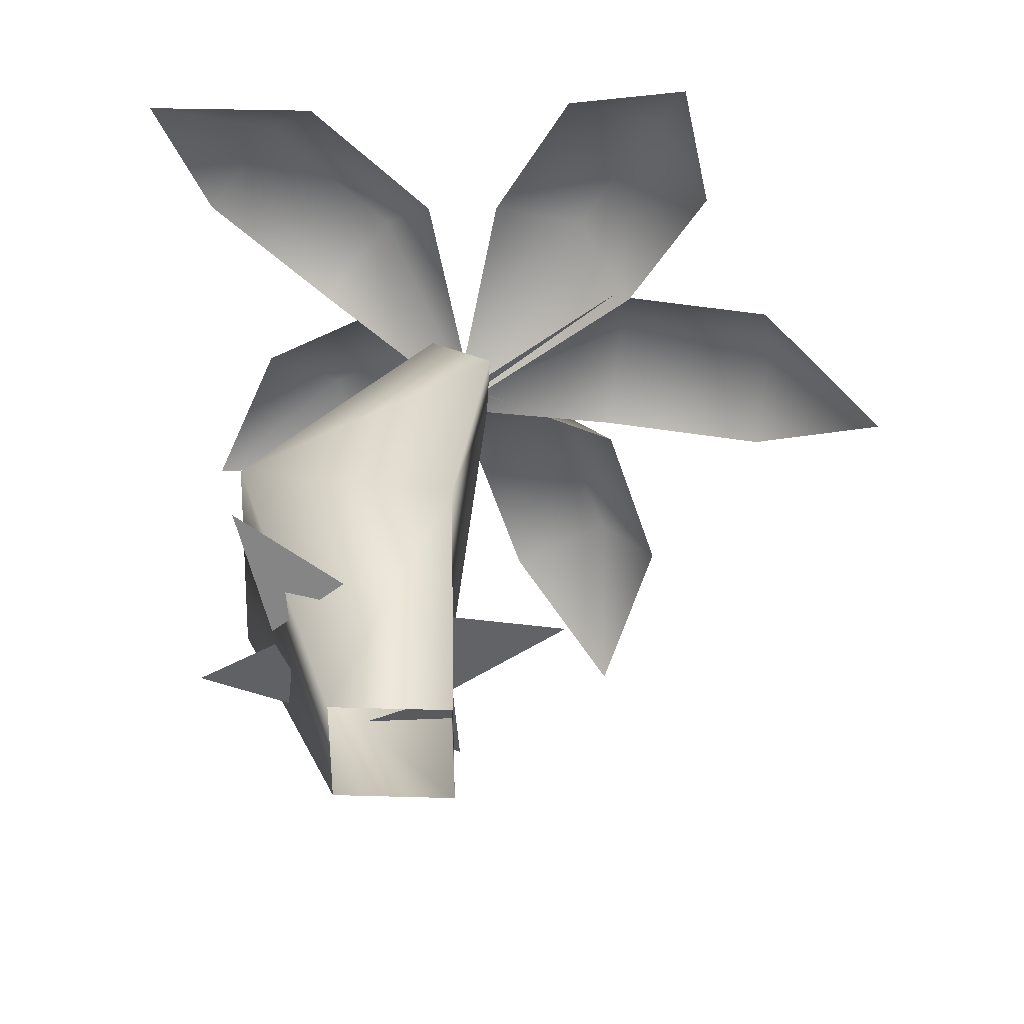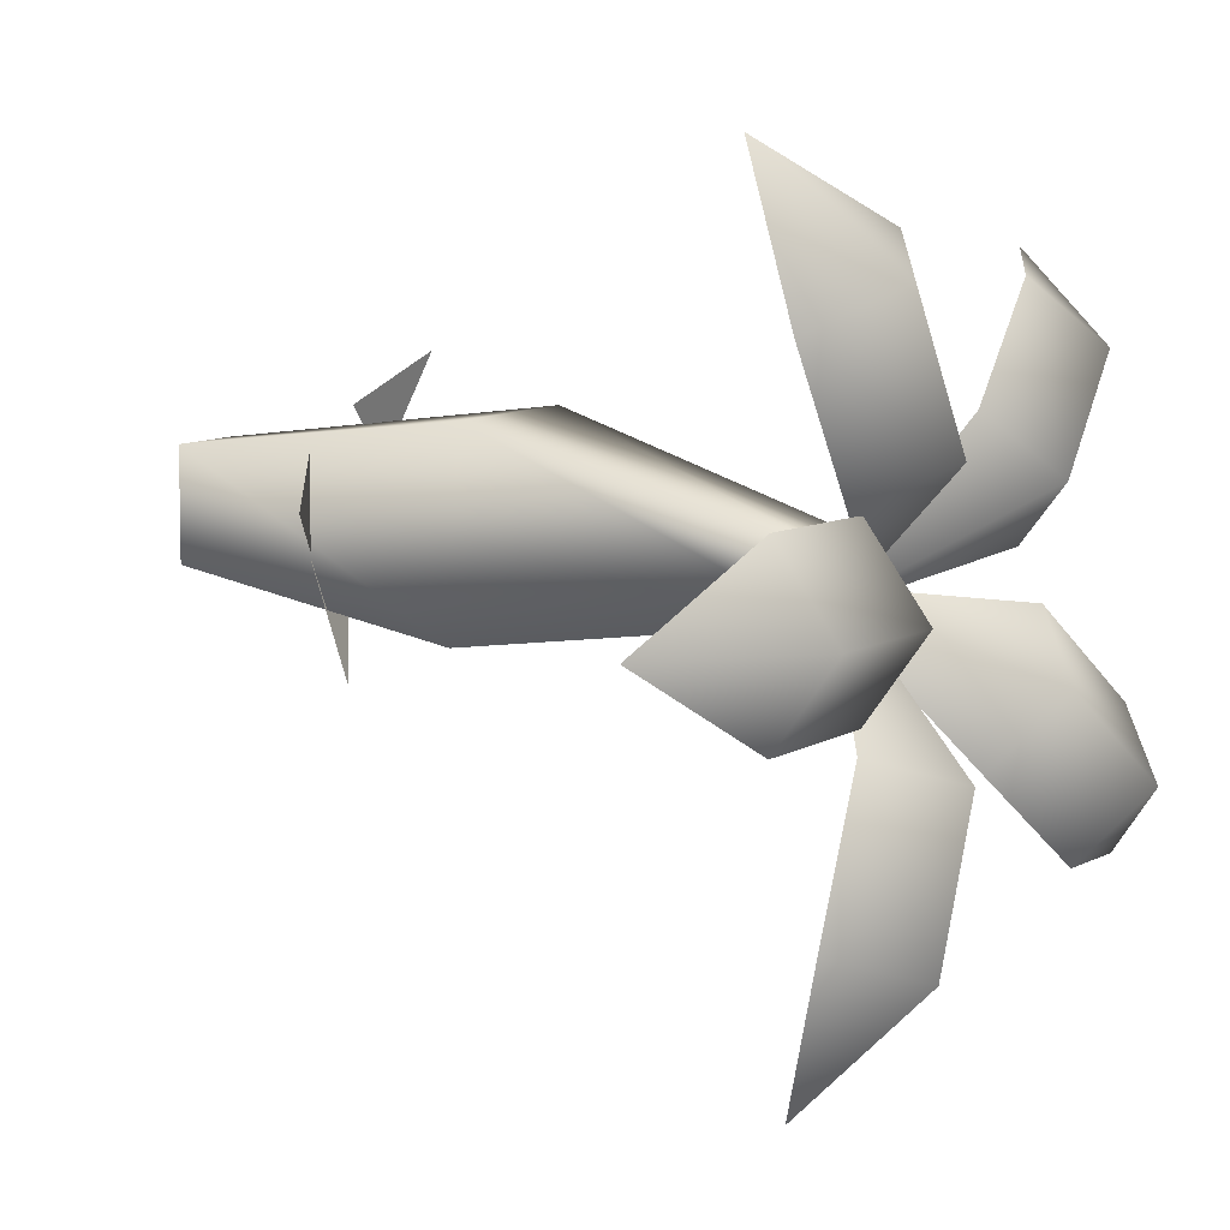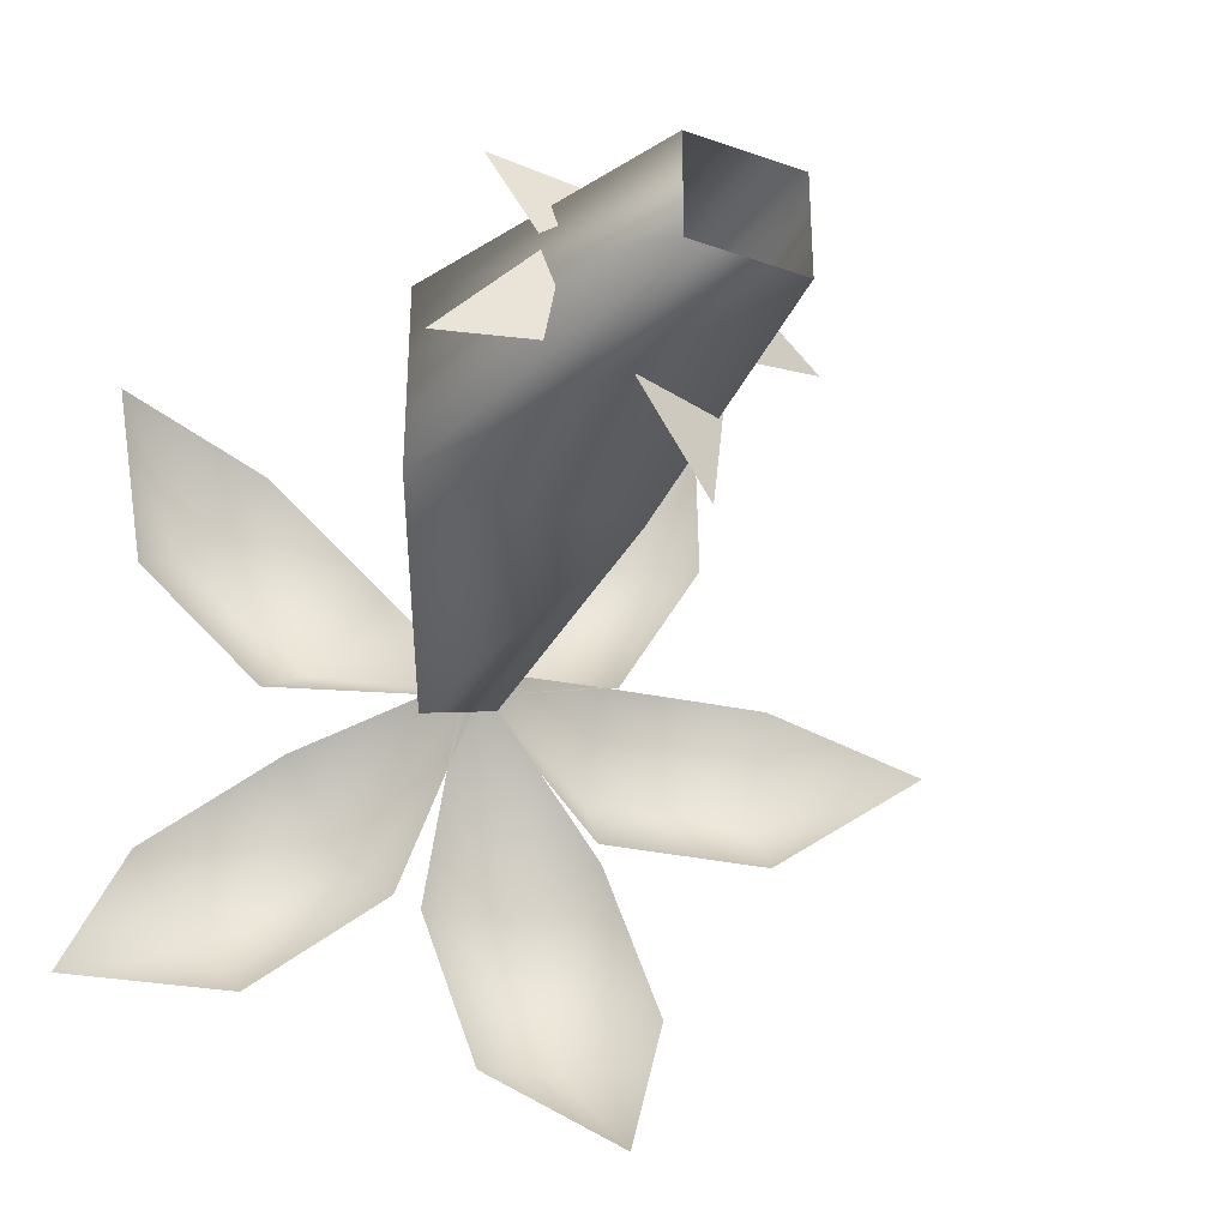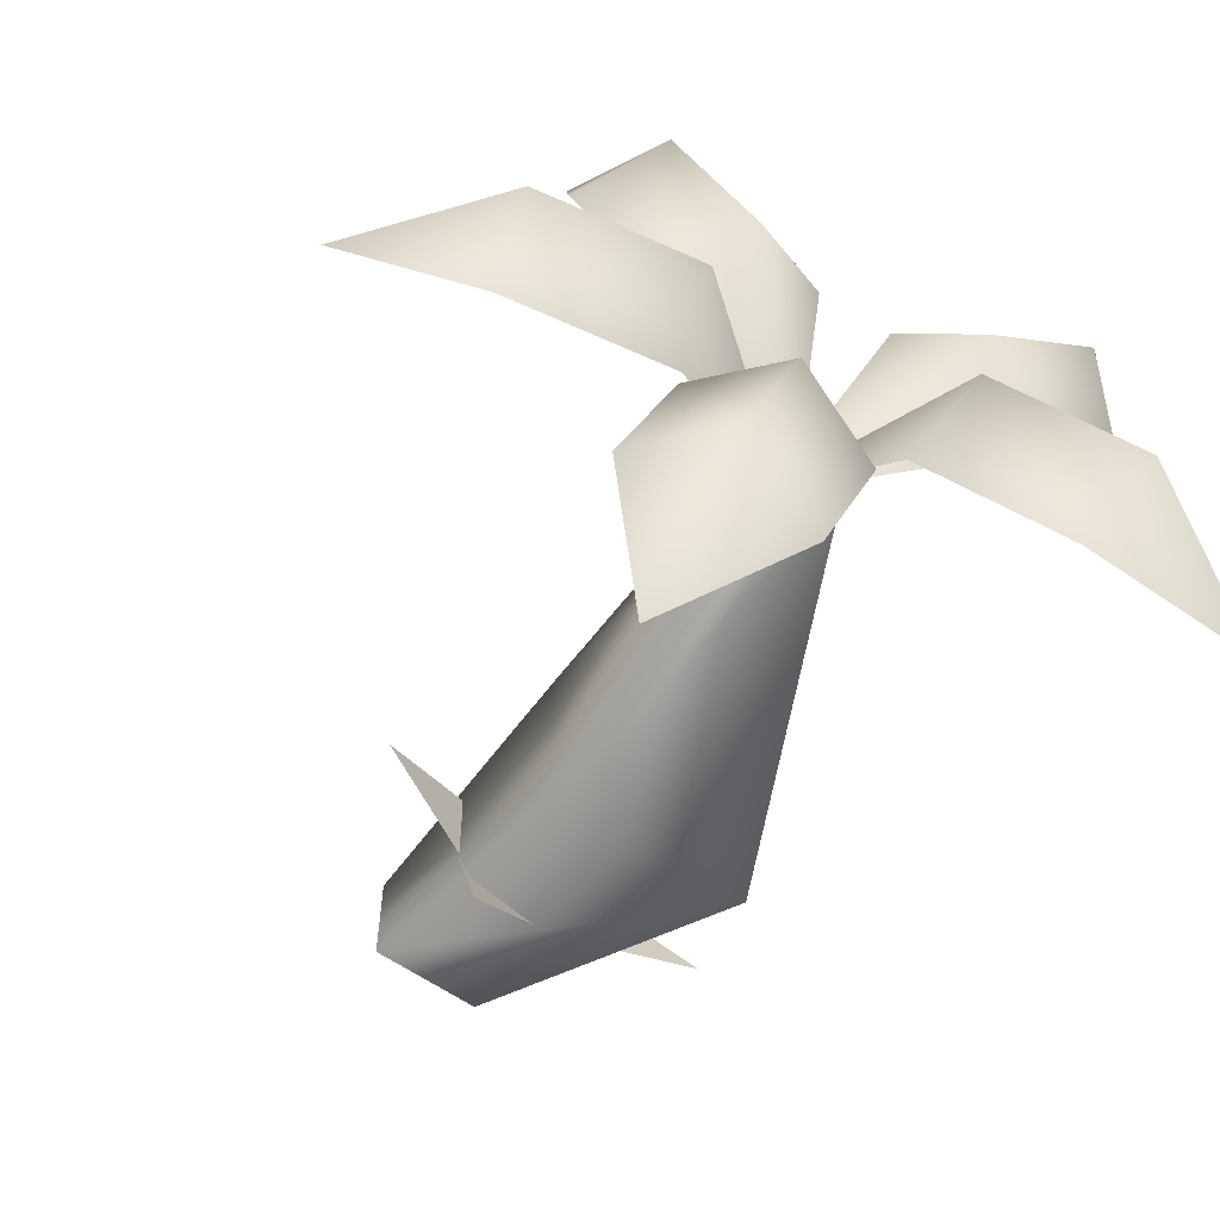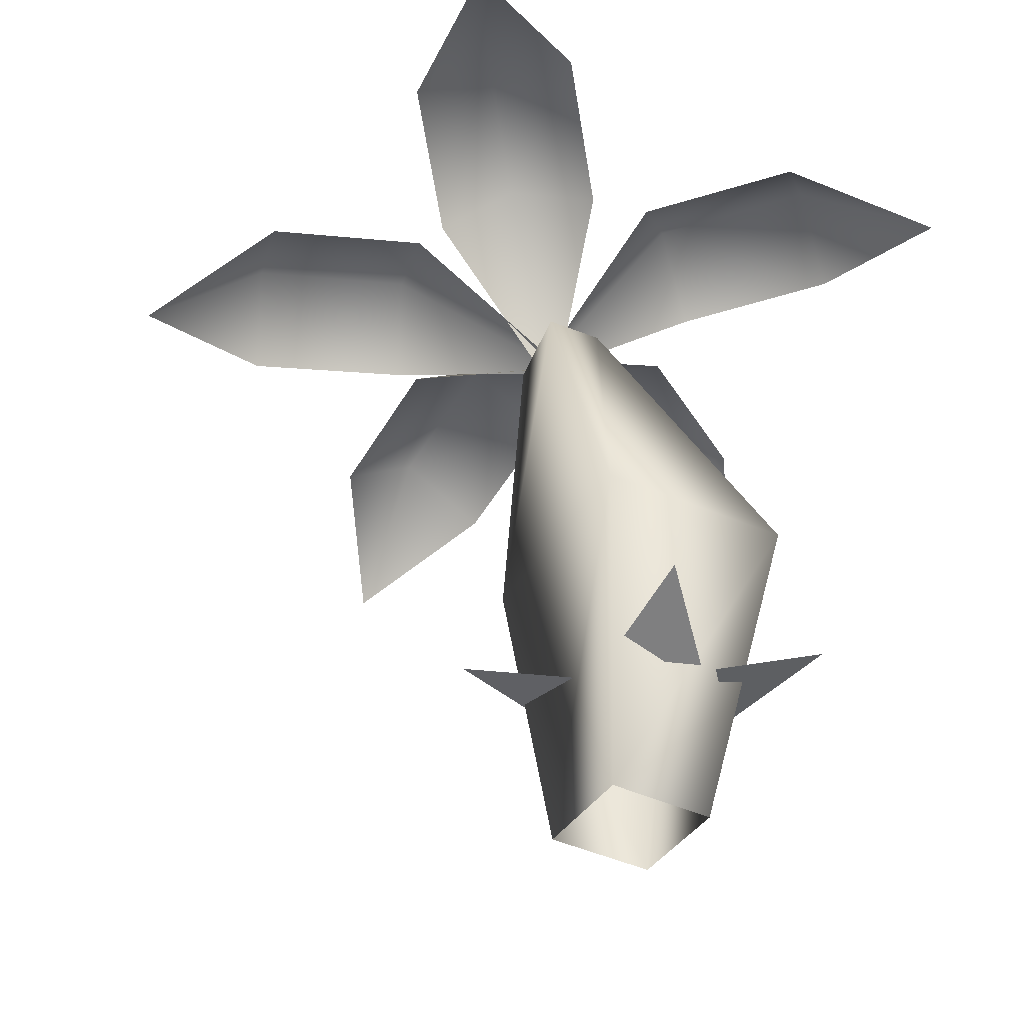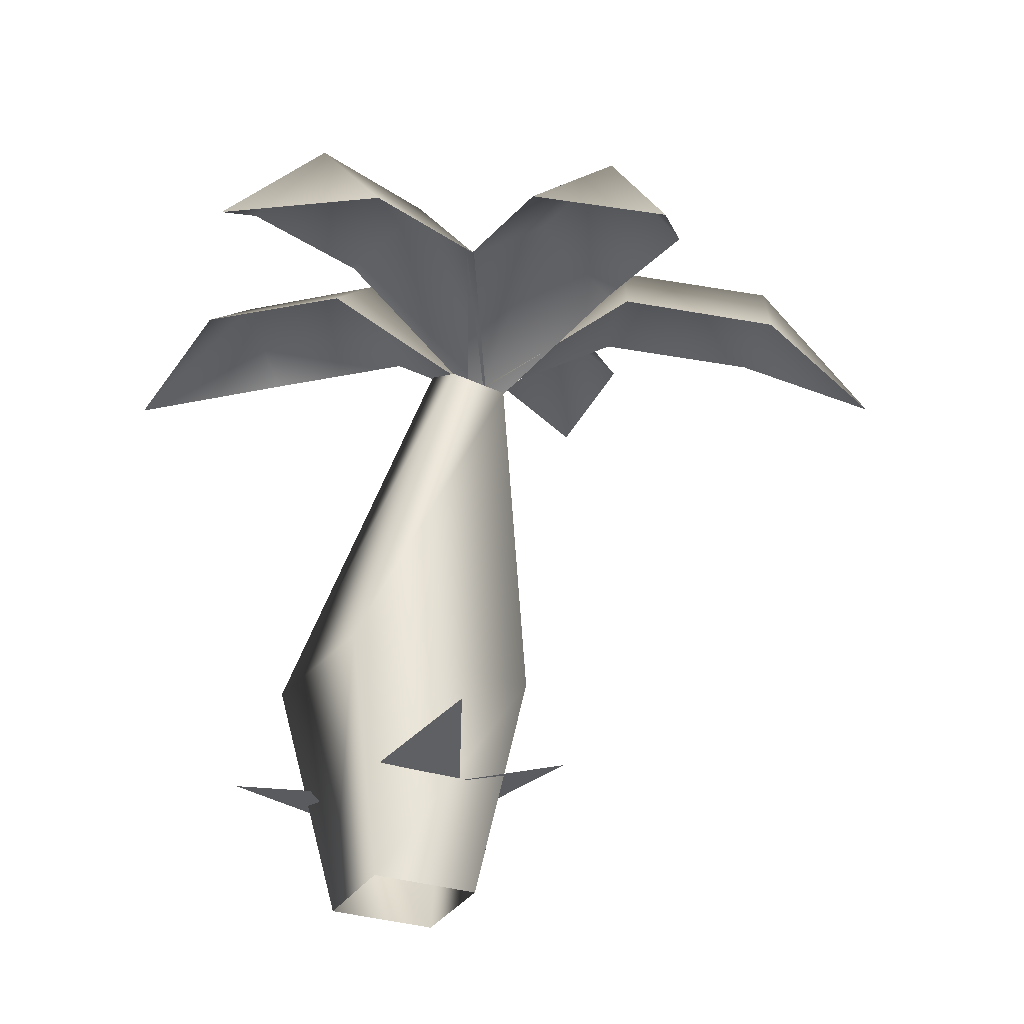
<metadata>
{"format":"obj","ext":"obj","renderer":"f3d","projection":"perspective","resolution":1024,"background":"white","views":[{"elev":39.9,"azim":2.0,"up":"+Z"},{"elev":7.1,"azim":109.2,"up":"+Z"},{"elev":-35.3,"azim":-25.3,"up":"+Z"},{"elev":-61.3,"azim":145.1,"up":"+Z"},{"elev":-40.0,"azim":-120.5,"up":"+Y"},{"elev":-30.1,"azim":64.4,"up":"+Y"}]}
</metadata>
<code>
v  -0.01 3.28 -0.14
v  0.38 3.08 -0.13
v  0.36 3.04 -0.52
v  -0.03 3.23 -0.53
v  -0.34 -0.71 0.34
v  0.34 -0.71 0.34
v  0.25 0.95 0.5
v  -1 1.07 0.52
v  0.34 -0.71 -0.34
v  0.22 0.87 -0.76
v  -0.34 -0.71 -0.34
v  -1.03 0.99 -0.74
v  0.16 3.01 -0.28
v  1.2 3.46 -1.07
v  0.84 3.98 -1.25
v  1.52 3.35 -2.03
v  1.16 3.88 -2.21
v  1.2 3.1 -2.99
v  0.24 3.77 -1.43
v  0.56 3.67 -2.39
v  0.04 2.91 -0.4
v  1.18 3.47 0.14
v  1.25 3.85 -0.4
v  2.19 3.29 0.14
v  2.26 3.67 -0.4
v  2.94 2.81 -0.4
v  1.18 3.47 -0.93
v  2.19 3.29 -0.93
v  0.27 2.92 -0.32
v  0.11 3.86 -1.32
v  -0.07 4.3 -0.87
v  -0.63 4.19 -1.94
v  -0.81 4.63 -1.49
v  -1.67 4.22 -2.05
v  -0.52 4.03 -0.47
v  -1.26 4.36 -1.1
v  0.29 2.99 -0.48
v  -0.76 3.84 -0.19
v  -0.37 4.19 0.21
v  -1.52 3.91 0.49
v  -1.13 4.26 0.89
v  -1.81 3.6 1.44
v  -0.05 3.77 0.6
v  -0.81 3.85 1.29
v  0.14 3.02 -0.5
v  0.4 3.72 0.65
v  0.96 3.94 0.4
v  0.87 3.57 1.55
v  1.43 3.79 1.29
v  1.58 2.97 2.01
v  1.29 3.43 0.14
v  1.76 3.28 1.03
v  0.29 0.07 -0.25
v  0.29 0.07 0.31
v  0.93 0.3 0.03
v  -0.72 0.07 0.07
v  -0.51 0.07 -0.45
v  -1.21 0.3 -0.43
v  -0.31 0.07 0.54
v  -0.73 0.07 0.17
v  -0.94 0.3 0.83
v  -0.22 0.07 -0.53
v  0.29 0.07 -0.29
v  0.31 0.3 -0.99
f 1 2 3
f 3 4 1
f 5 6 7
f 7 8 5
f 8 7 2
f 2 1 8
f 6 9 10
f 10 7 6
f 7 10 3
f 3 2 7
f 9 11 12
f 12 10 9
f 10 12 4
f 4 3 10
f 11 5 8
f 8 12 11
f 12 8 1
f 1 4 12
f 13 14 15
f 14 16 17
f 17 15 14
f 17 16 18
f 13 15 19
f 15 17 20
f 20 19 15
f 20 17 18
f 21 22 23
f 22 24 25
f 25 23 22
f 25 24 26
f 21 23 27
f 23 25 28
f 28 27 23
f 28 25 26
f 29 30 31
f 30 32 33
f 33 31 30
f 33 32 34
f 29 31 35
f 31 33 36
f 36 35 31
f 36 33 34
f 37 38 39
f 38 40 41
f 41 39 38
f 41 40 42
f 37 39 43
f 39 41 44
f 44 43 39
f 44 41 42
f 45 46 47
f 46 48 49
f 49 47 46
f 49 48 50
f 45 47 51
f 47 49 52
f 52 51 47
f 52 49 50
f 53 54 55
f 56 57 58
f 59 60 61
f 62 63 64

</code>
